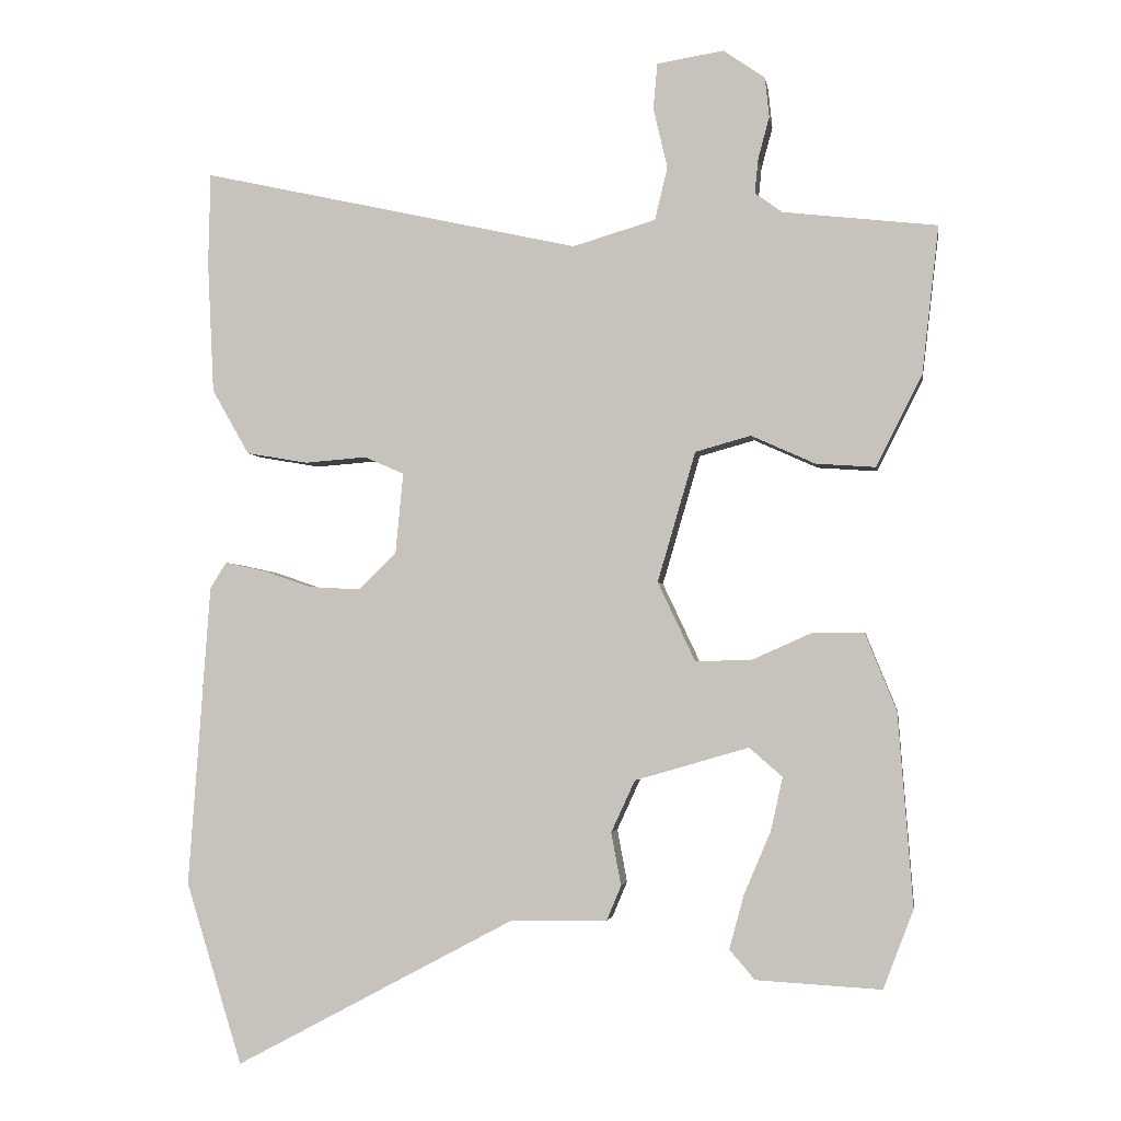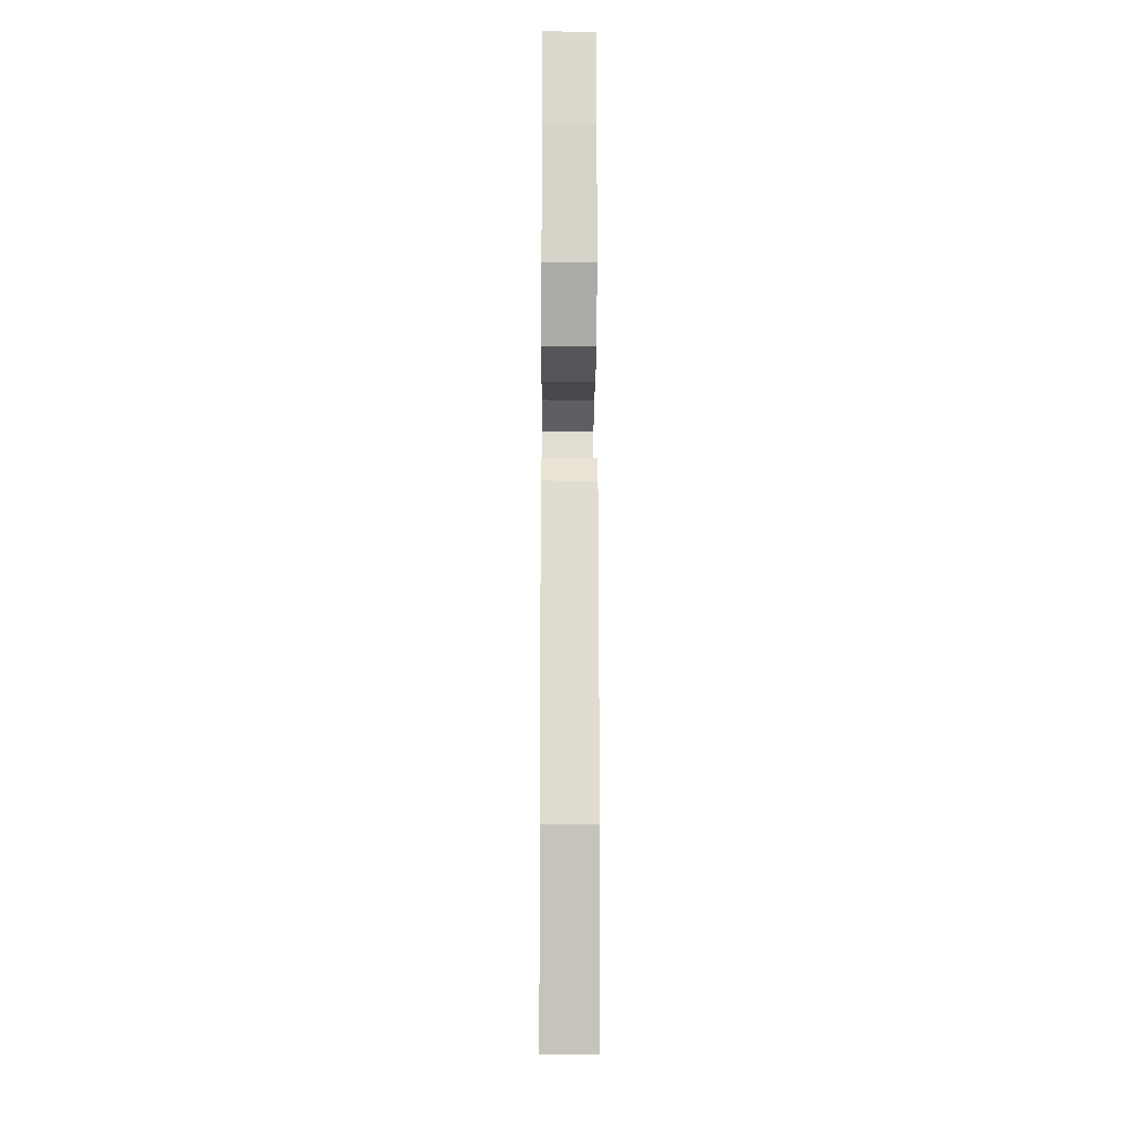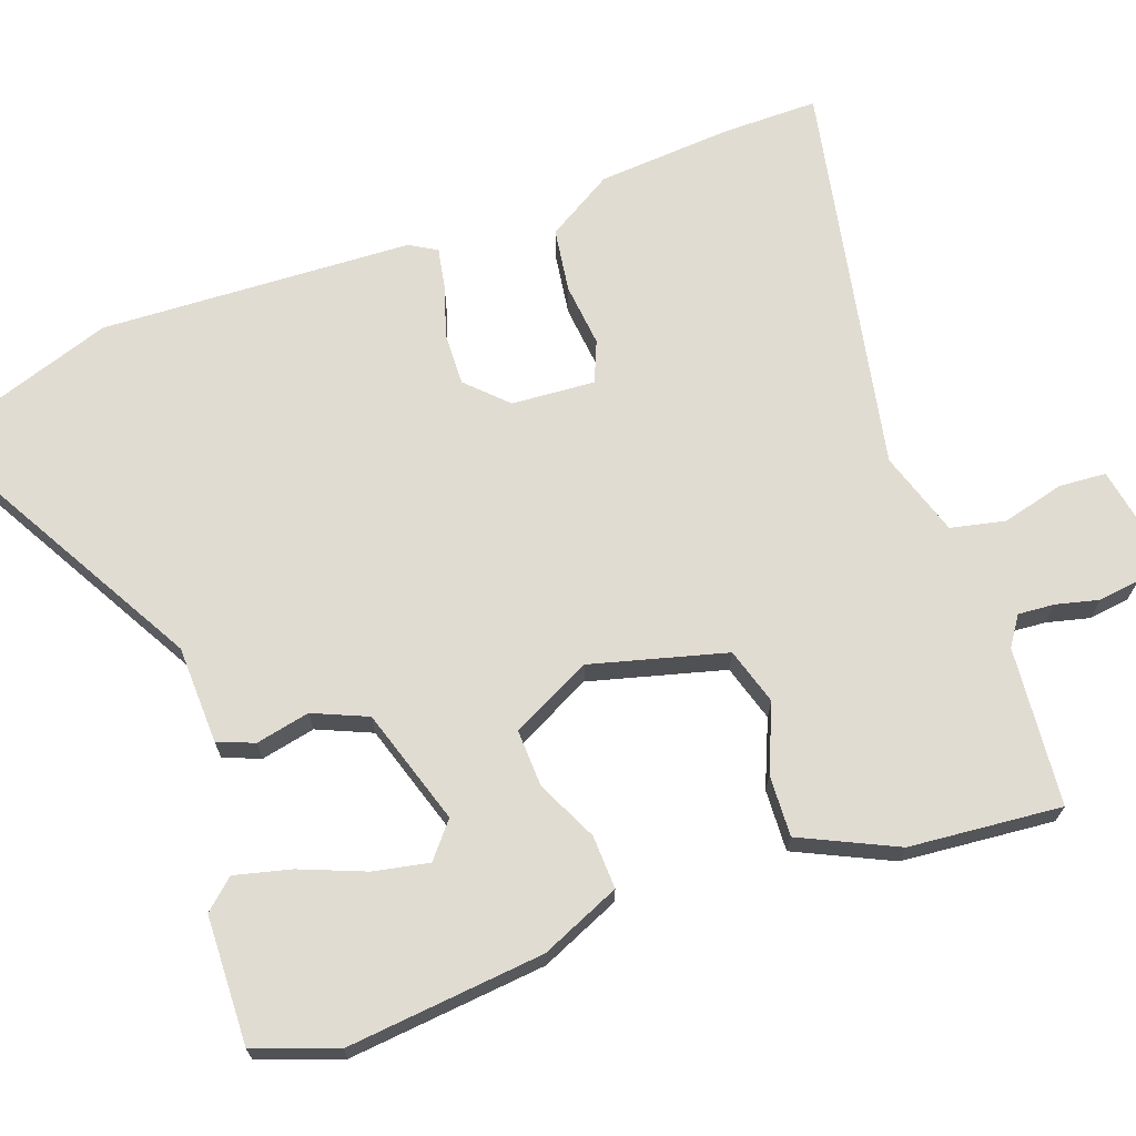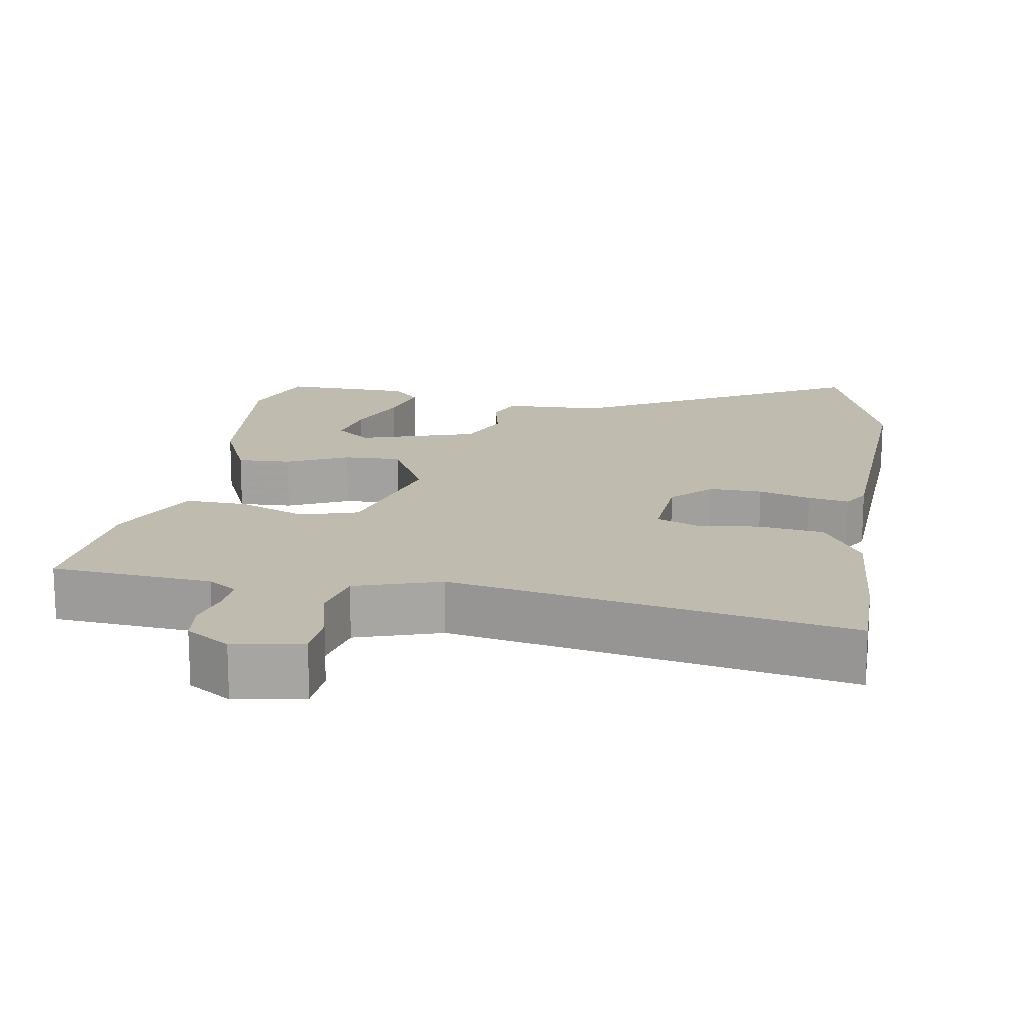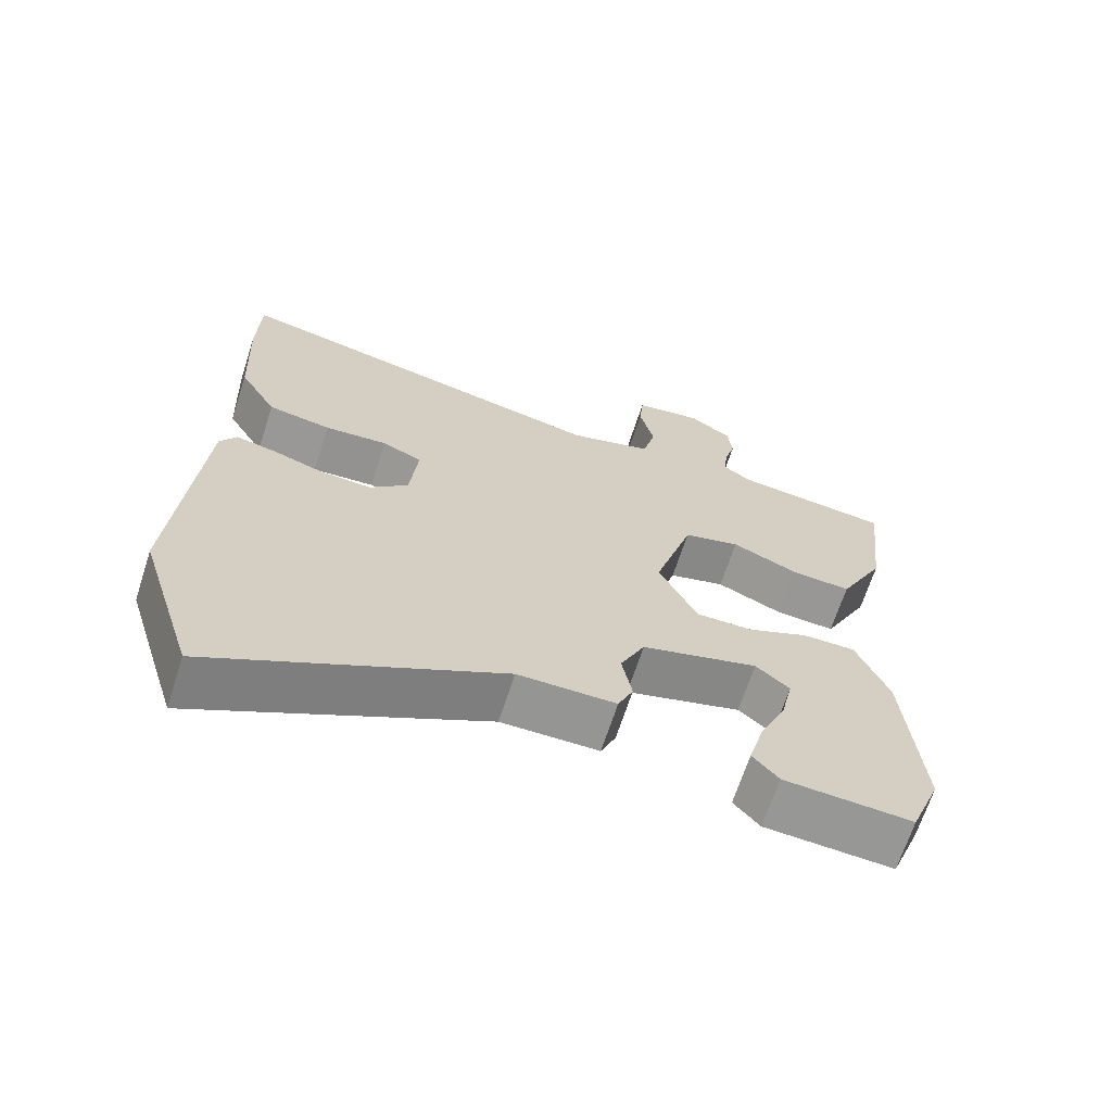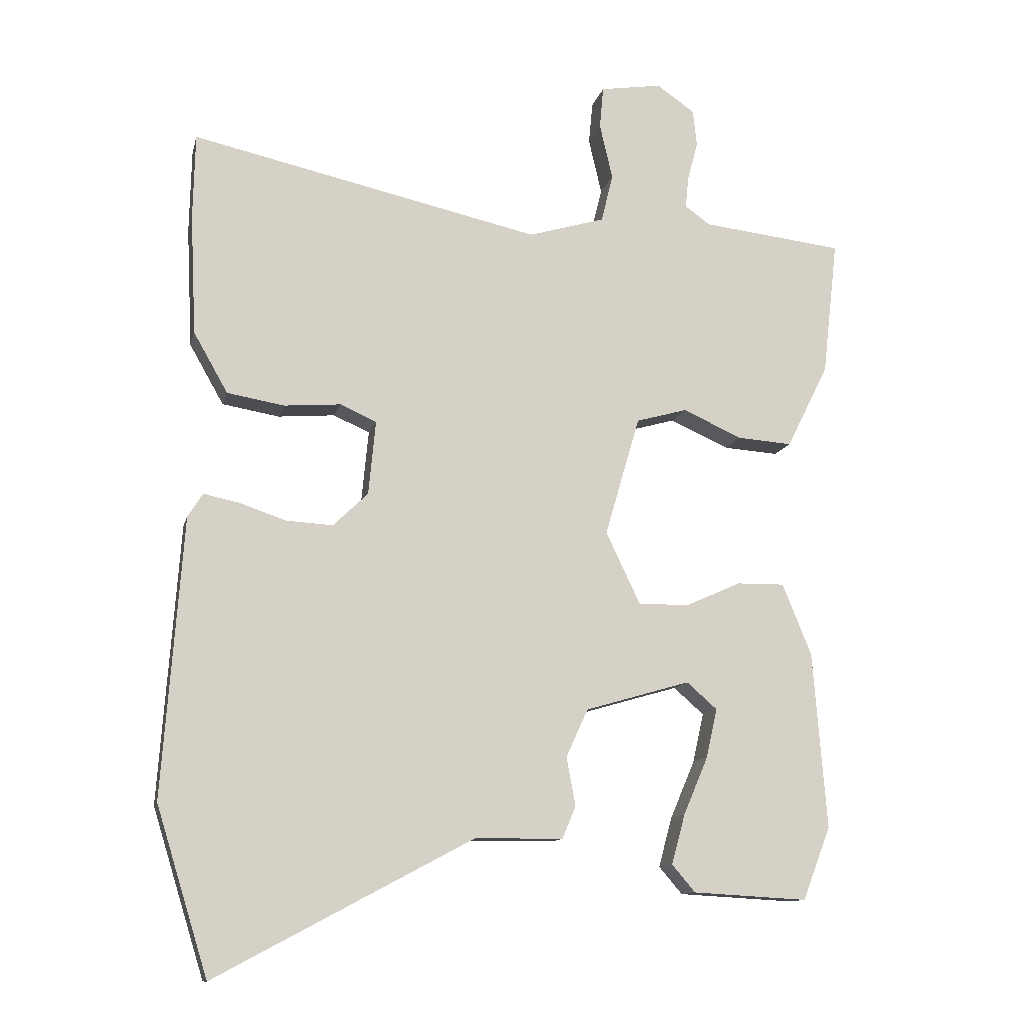
<metadata>
{"format":"obj","ext":"obj","renderer":"f3d","projection":"perspective","resolution":1024,"background":"white","views":[{"elev":-2.7,"azim":-171.4,"up":"+Z"},{"elev":-16.1,"azim":89.6,"up":"+Z"},{"elev":69.1,"azim":-111.2,"up":"+Y"},{"elev":16.2,"azim":8.0,"up":"+Y"},{"elev":-67.5,"azim":162.0,"up":"+Z"},{"elev":-11.9,"azim":167.2,"up":"+Z"}]}
</metadata>
<code>
v -0.478 0.07 -0.557
v -0.521 0.07 -0.445
v -0.5 0.07 -0.171
v -0.455 0.07 -0.06
v -0.381 0.07 -0.061
v -0.296 0.07 -0.099
v -0.217 0.07 -0.1
v -0.164 0.07 0.012
v -0.218 0.07 0.197
v -0.297 0.07 0.219
v -0.388 0.07 0.178
v -0.473 0.07 0.172
v -0.538 0.07 0.302
v -0.562 0.07 0.512
v -0.343 0.07 0.537
v -0.304 0.07 0.565
v -0.309 0.07 0.615
v -0.325 0.07 0.674
v -0.319 0.07 0.731
v -0.26 0.07 0.772
v -0.165 0.07 0.757
v -0.159 0.07 0.692
v -0.179 0.07 0.606
v -0.161 0.07 0.531
v -0.043 0.07 0.496
v 0.497 0.07 0.616
v 0.5 0.07 0.485
v 0.491 0.07 0.297
v 0.438 0.07 0.204
v 0.35 0.07 0.189
v 0.262 0.07 0.196
v 0.206 0.07 0.171
v 0.217 0.07 0.056
v 0.271 0.07 0.004
v 0.343 0.07 0.008
v 0.414 0.07 0.032
v 0.47 0.07 0.044
v 0.493 0.07 0.007
v 0.524 0.07 -0.423
v 0.444 0.07 -0.681
v 0.046 0.07 -0.469
v -0.09 0.07 -0.468
v -0.111 0.07 -0.418
v -0.097 0.07 -0.343
v -0.131 0.07 -0.269
v -0.293 0.07 -0.222
v -0.34 0.07 -0.263
v -0.323 0.07 -0.339
v -0.285 0.07 -0.428
v -0.264 0.07 -0.505
v -0.3 0.07 -0.547
v -0.478 0 -0.557
v -0.521 0 -0.445
v -0.5 0 -0.171
v -0.455 0 -0.06
v -0.381 0 -0.061
v -0.296 0 -0.099
v -0.217 0 -0.1
v -0.164 0 0.012
v -0.218 0 0.197
v -0.297 0 0.219
v -0.388 0 0.178
v -0.473 0 0.172
v -0.538 0 0.302
v -0.562 0 0.512
v -0.343 0 0.537
v -0.304 0 0.565
v -0.309 0 0.615
v -0.325 0 0.674
v -0.319 0 0.731
v -0.26 0 0.772
v -0.165 0 0.757
v -0.159 0 0.692
v -0.179 0 0.606
v -0.161 0 0.531
v -0.043 0 0.496
v 0.497 0 0.616
v 0.5 0 0.485
v 0.491 0 0.297
v 0.438 0 0.204
v 0.35 0 0.189
v 0.262 0 0.196
v 0.206 0 0.171
v 0.217 0 0.056
v 0.271 0 0.004
v 0.343 0 0.008
v 0.414 0 0.032
v 0.47 0 0.044
v 0.493 0 0.007
v 0.524 0 -0.423
v 0.444 0 -0.681
v 0.046 0 -0.469
v -0.09 0 -0.468
v -0.111 0 -0.418
v -0.097 0 -0.343
v -0.131 0 -0.269
v -0.293 0 -0.222
v -0.34 0 -0.263
v -0.323 0 -0.339
v -0.285 0 -0.428
v -0.264 0 -0.505
v -0.3 0 -0.547
f 48 49 50 51
f 47 48 51 1
f 41 42 43 44
f 41 44 45
f 40 41 45
f 39 40 45
f 38 39 45 46
f 35 36 37 38
f 34 35 38 46
f 28 29 30 31
f 26 27 28 31
f 25 26 31 32
f 24 25 32 33
f 20 21 22 23
f 20 23 24
f 17 18 19 20
f 16 17 20 24
f 15 16 24 33
f 10 11 12 13
f 9 10 13 14
f 3 4 5 6
f 3 6 7
f 47 1 2 3
f 46 47 3 7
f 33 34 46 7
f 9 14 15 33
f 8 9 33
f 7 8 33
f 102 101 100 99
f 52 102 99 98
f 95 94 93 92
f 96 95 92
f 96 92 91
f 96 91 90
f 97 96 90 89
f 89 88 87 86
f 97 89 86 85
f 82 81 80 79
f 82 79 78 77
f 83 82 77 76
f 84 83 76 75
f 74 73 72 71
f 75 74 71
f 71 70 69 68
f 75 71 68 67
f 84 75 67 66
f 64 63 62 61
f 65 64 61 60
f 57 56 55 54
f 58 57 54
f 54 53 52 98
f 58 54 98 97
f 58 97 85 84
f 84 66 65 60
f 84 60 59
f 84 59 58
f 1 52 53 2
f 2 53 54 3
f 3 54 55 4
f 4 55 56 5
f 5 56 57 6
f 6 57 58 7
f 7 58 59 8
f 8 59 60 9
f 9 60 61 10
f 10 61 62 11
f 11 62 63 12
f 12 63 64 13
f 13 64 65 14
f 14 65 66 15
f 15 66 67 16
f 16 67 68 17
f 17 68 69 18
f 18 69 70 19
f 19 70 71 20
f 20 71 72 21
f 21 72 73 22
f 22 73 74 23
f 23 74 75 24
f 24 75 76 25
f 25 76 77 26
f 26 77 78 27
f 27 78 79 28
f 28 79 80 29
f 29 80 81 30
f 30 81 82 31
f 31 82 83 32
f 32 83 84 33
f 33 84 85 34
f 34 85 86 35
f 35 86 87 36
f 36 87 88 37
f 37 88 89 38
f 38 89 90 39
f 39 90 91 40
f 40 91 92 41
f 41 92 93 42
f 42 93 94 43
f 43 94 95 44
f 44 95 96 45
f 45 96 97 46
f 46 97 98 47
f 47 98 99 48
f 48 99 100 49
f 49 100 101 50
f 50 101 102 51
f 51 102 52 1

</code>
